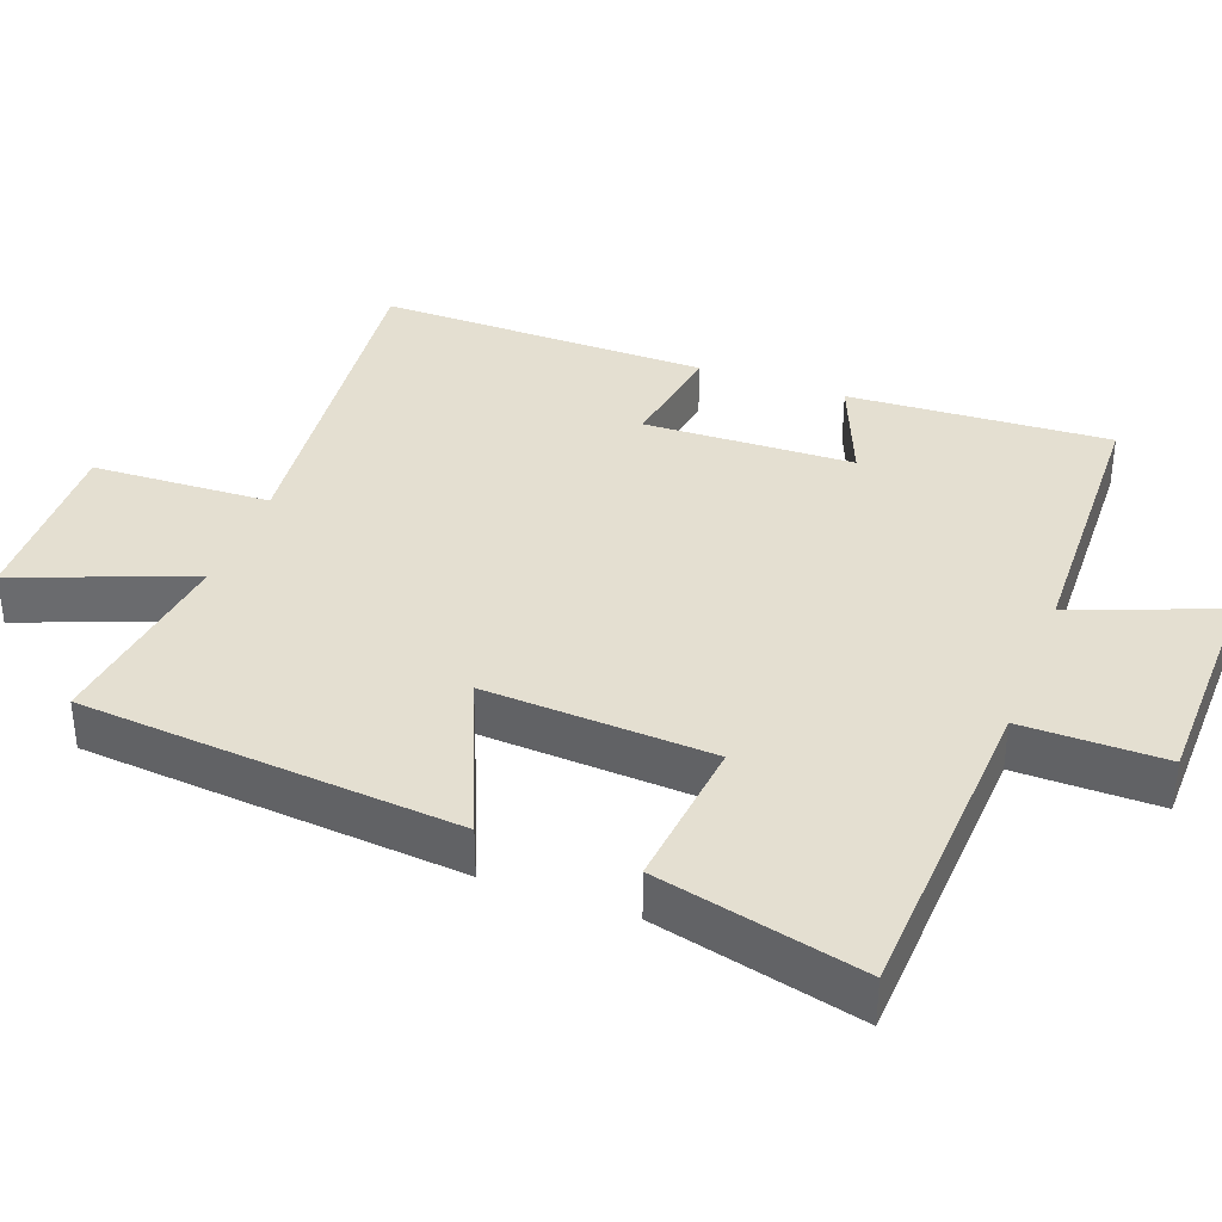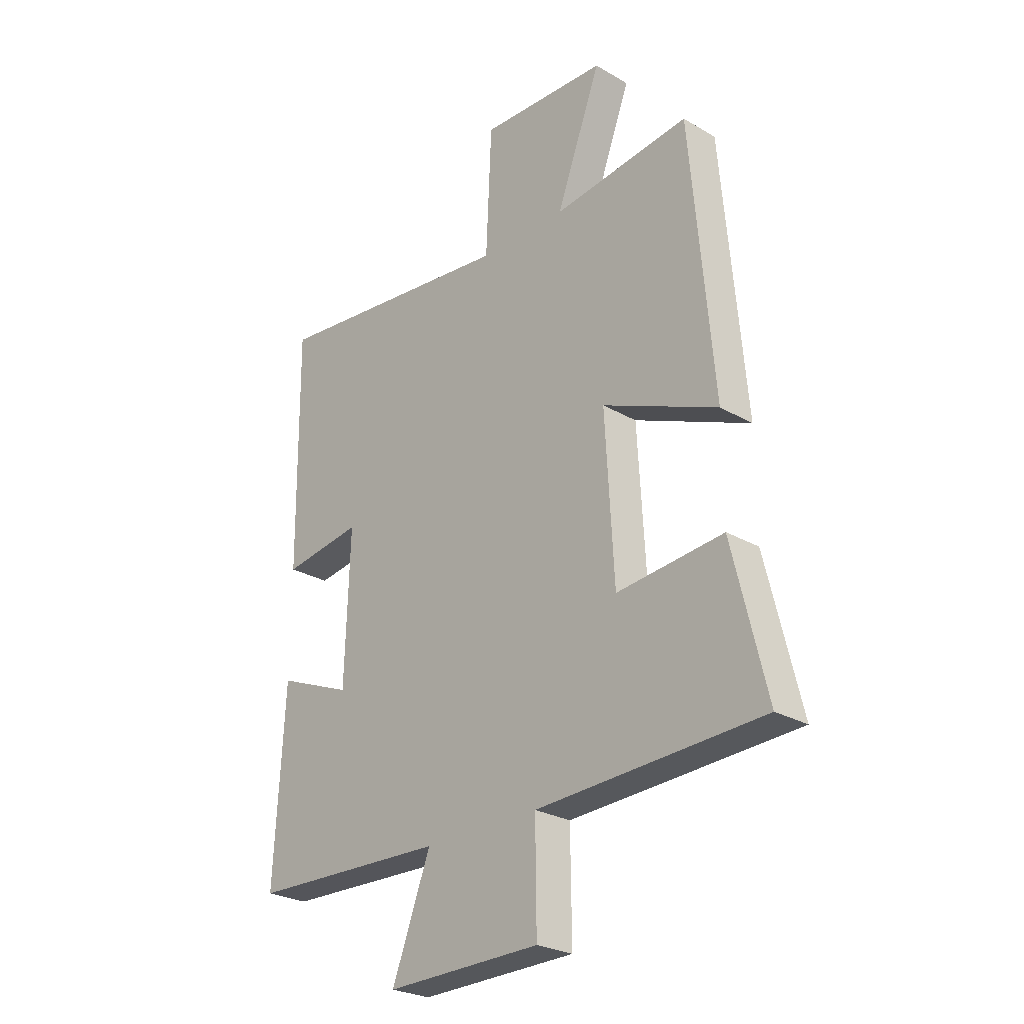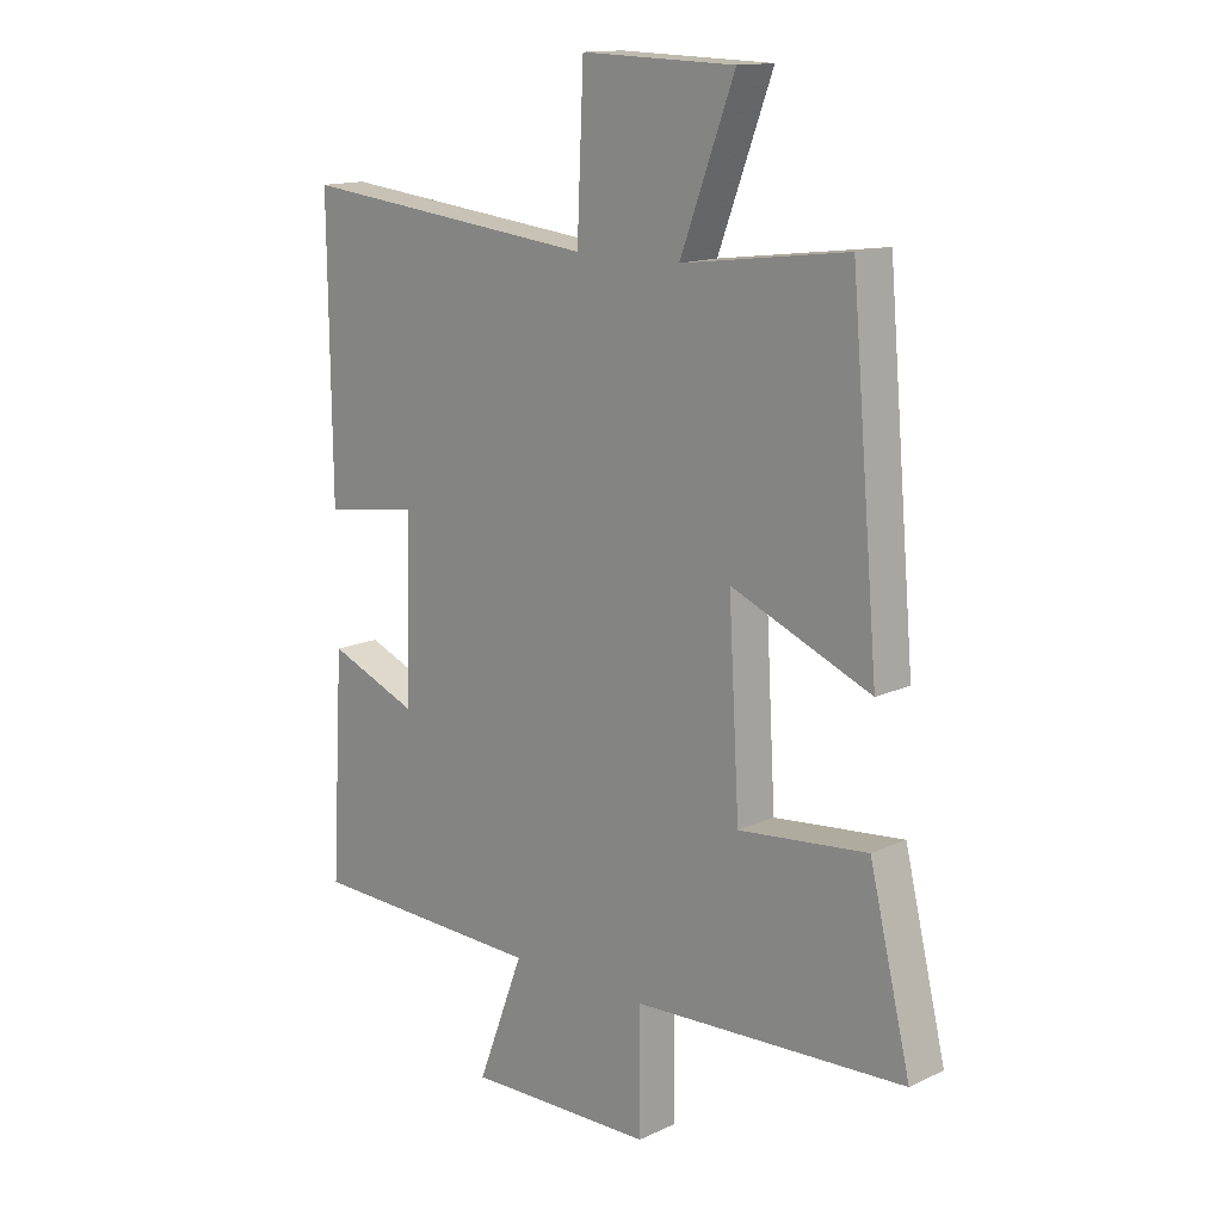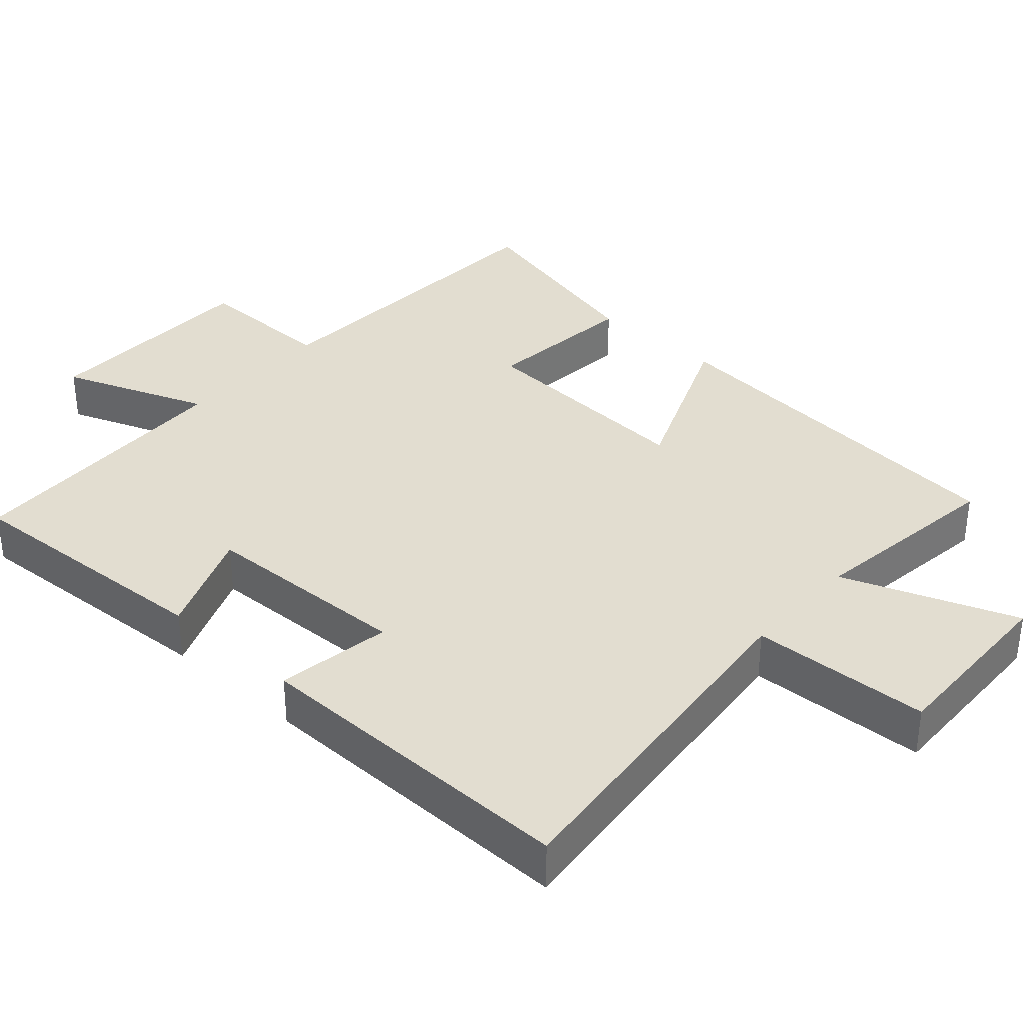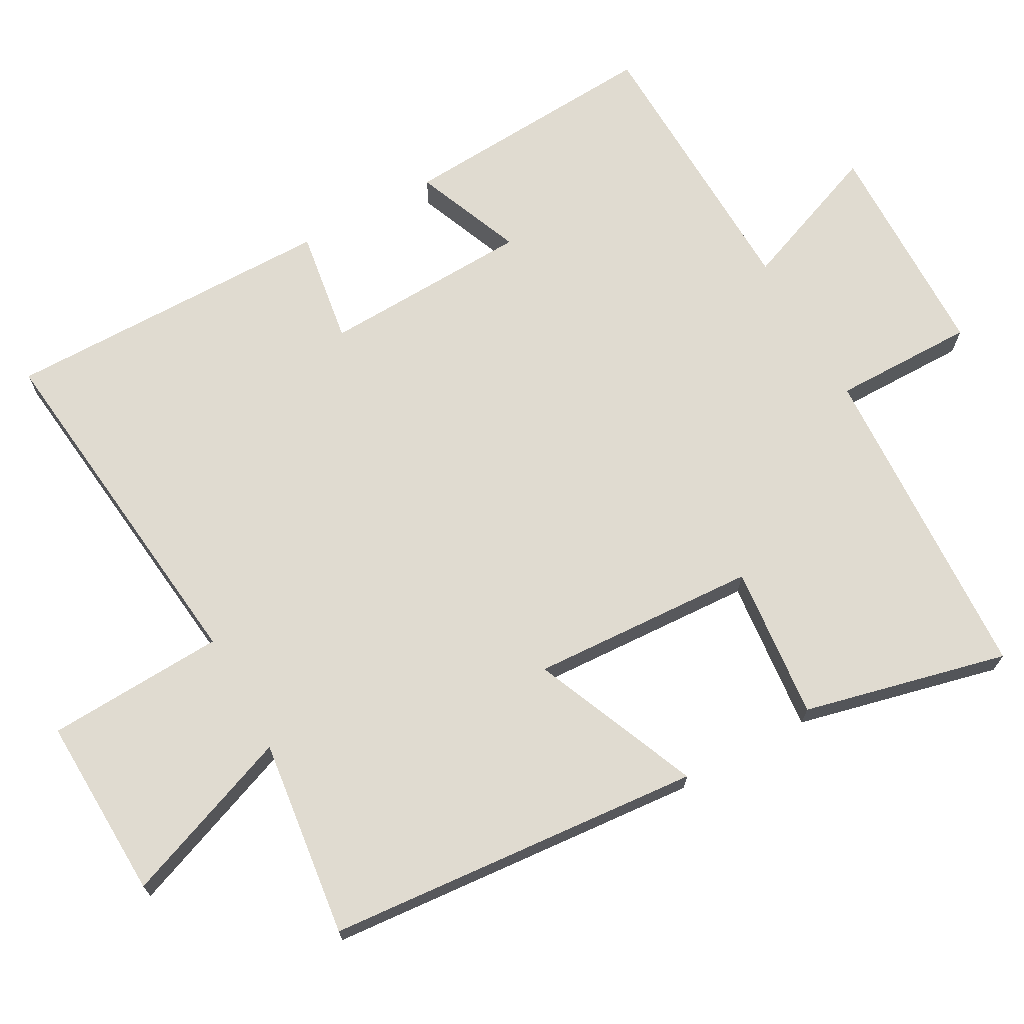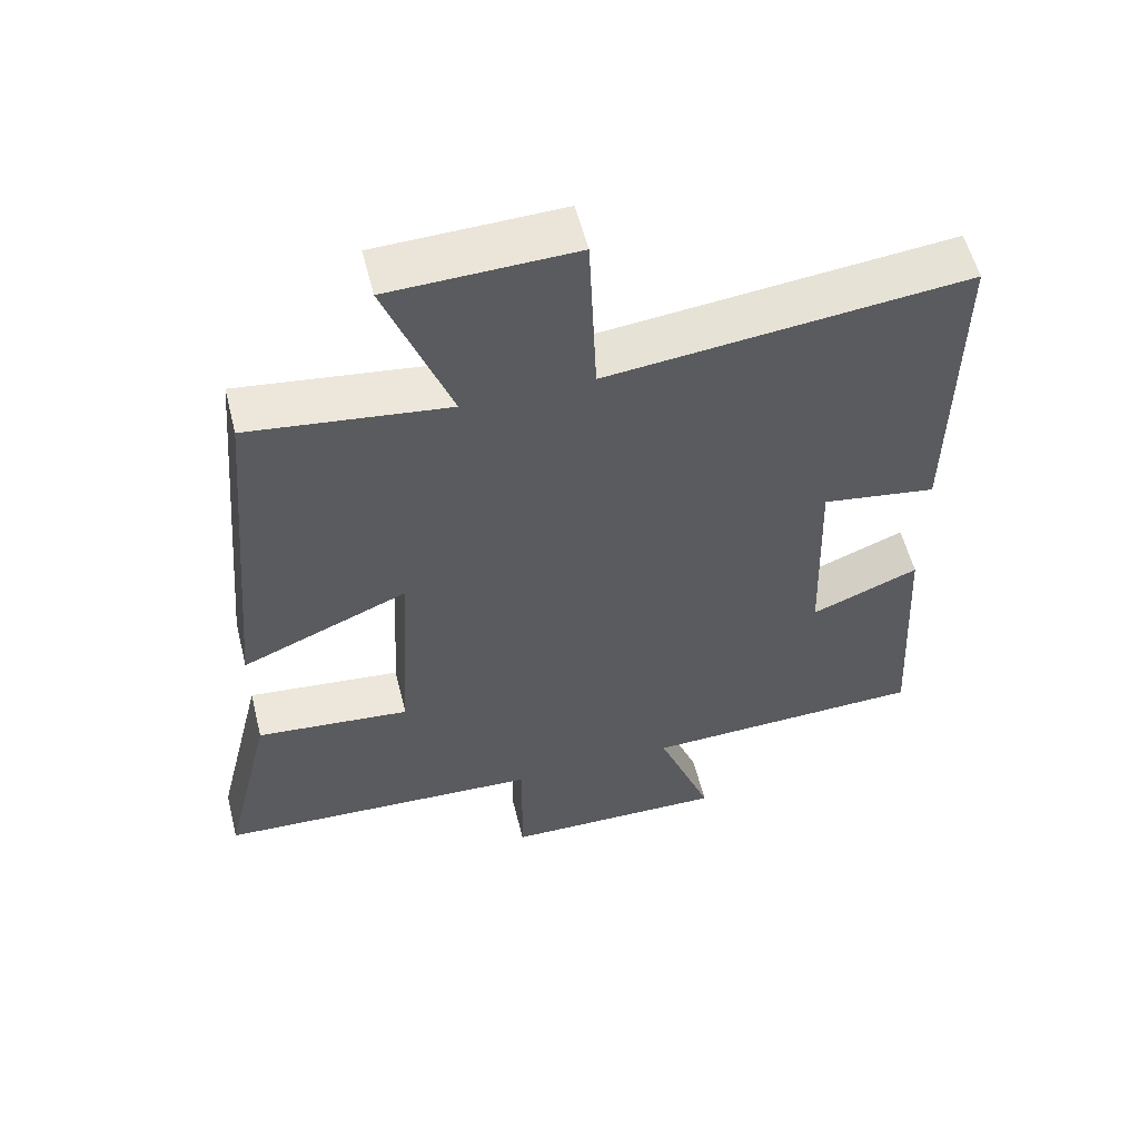
<metadata>
{"format":"obj","ext":"obj","renderer":"f3d","projection":"perspective","resolution":1024,"background":"white","views":[{"elev":36.6,"azim":110.4,"up":"+Y"},{"elev":-26.1,"azim":47.2,"up":"+Z"},{"elev":14.2,"azim":44.3,"up":"+Z"},{"elev":35.4,"azim":-48.1,"up":"+Y"},{"elev":70.1,"azim":60.8,"up":"+Y"},{"elev":56.6,"azim":165.9,"up":"+Z"}]}
</metadata>
<code>
v -0.521 0.07 -0.488
v -0.5 0.07 -0.12
v -0.349 0.07 -0.181
v -0.339 0.07 0.113
v -0.5 0.07 0.088
v -0.505 0.07 0.554
v -0.002 0.07 0.5
v 0.009 0.07 0.751
v 0.267 0.07 0.743
v 0.176 0.07 0.5
v 0.454 0.07 0.536
v 0.5 0.07 0.007
v 0.266 0.07 0.105
v 0.284 0.07 -0.213
v 0.5 0.07 -0.191
v 0.569 0.07 -0.477
v 0.111 0.07 -0.5
v 0.113 0.07 -0.699
v -0.201 0.07 -0.705
v -0.123 0.07 -0.5
v -0.521 0 -0.488
v -0.5 0 -0.12
v -0.349 0 -0.181
v -0.339 0 0.113
v -0.5 0 0.088
v -0.505 0 0.554
v -0.002 0 0.5
v 0.009 0 0.751
v 0.267 0 0.743
v 0.176 0 0.5
v 0.454 0 0.536
v 0.5 0 0.007
v 0.266 0 0.105
v 0.284 0 -0.213
v 0.5 0 -0.191
v 0.569 0 -0.477
v 0.111 0 -0.5
v 0.113 0 -0.699
v -0.201 0 -0.705
v -0.123 0 -0.5
f 17 18 19 20
f 17 20 1
f 16 17 1
f 15 16 1
f 14 15 1
f 13 14 1
f 10 11 12 13
f 10 13 1
f 7 8 9 10
f 4 5 6 7
f 3 4 7 10
f 1 2 3
f 1 3 10
f 40 39 38 37
f 21 40 37
f 21 37 36
f 21 36 35
f 21 35 34
f 21 34 33
f 33 32 31 30
f 21 33 30
f 30 29 28 27
f 27 26 25 24
f 30 27 24 23
f 23 22 21
f 30 23 21
f 1 21 22 2
f 2 22 23 3
f 3 23 24 4
f 4 24 25 5
f 5 25 26 6
f 6 26 27 7
f 7 27 28 8
f 8 28 29 9
f 9 29 30 10
f 10 30 31 11
f 11 31 32 12
f 12 32 33 13
f 13 33 34 14
f 14 34 35 15
f 15 35 36 16
f 16 36 37 17
f 17 37 38 18
f 18 38 39 19
f 19 39 40 20
f 20 40 21 1

</code>
